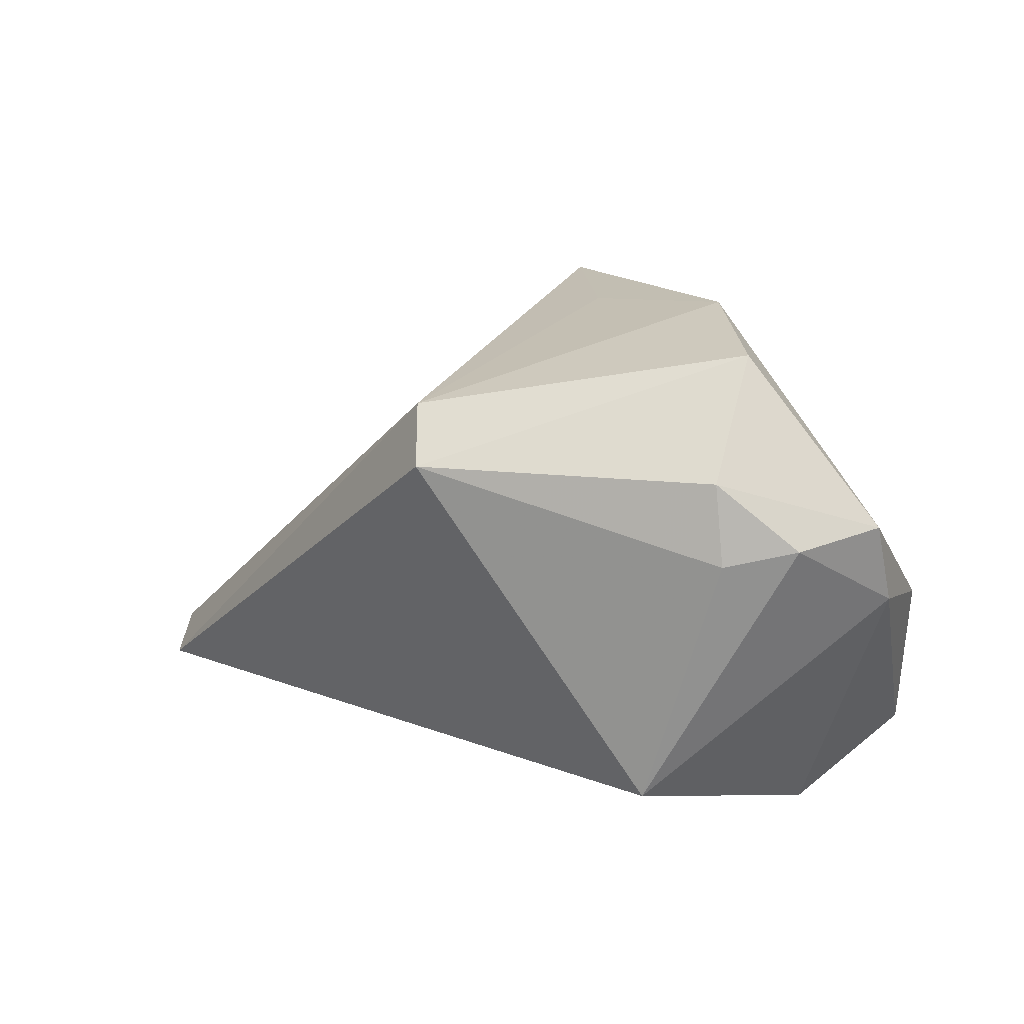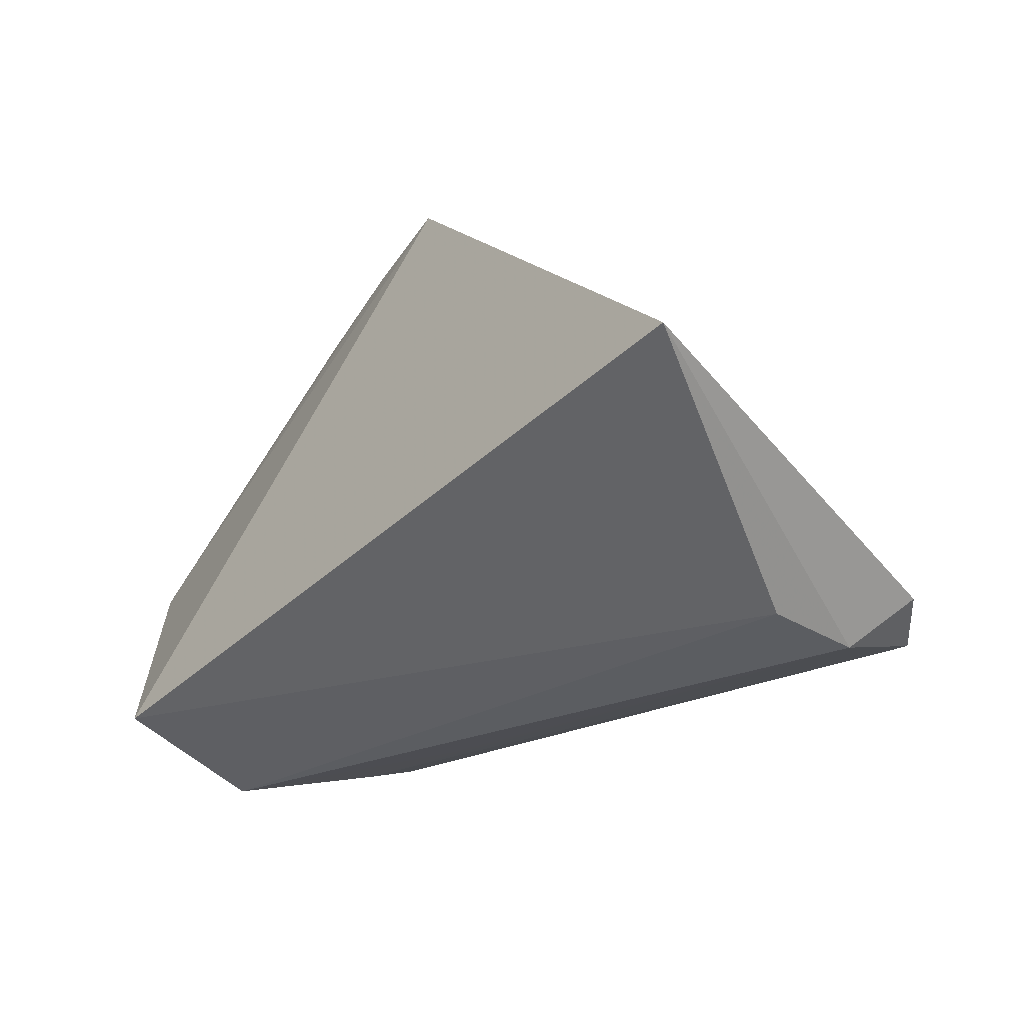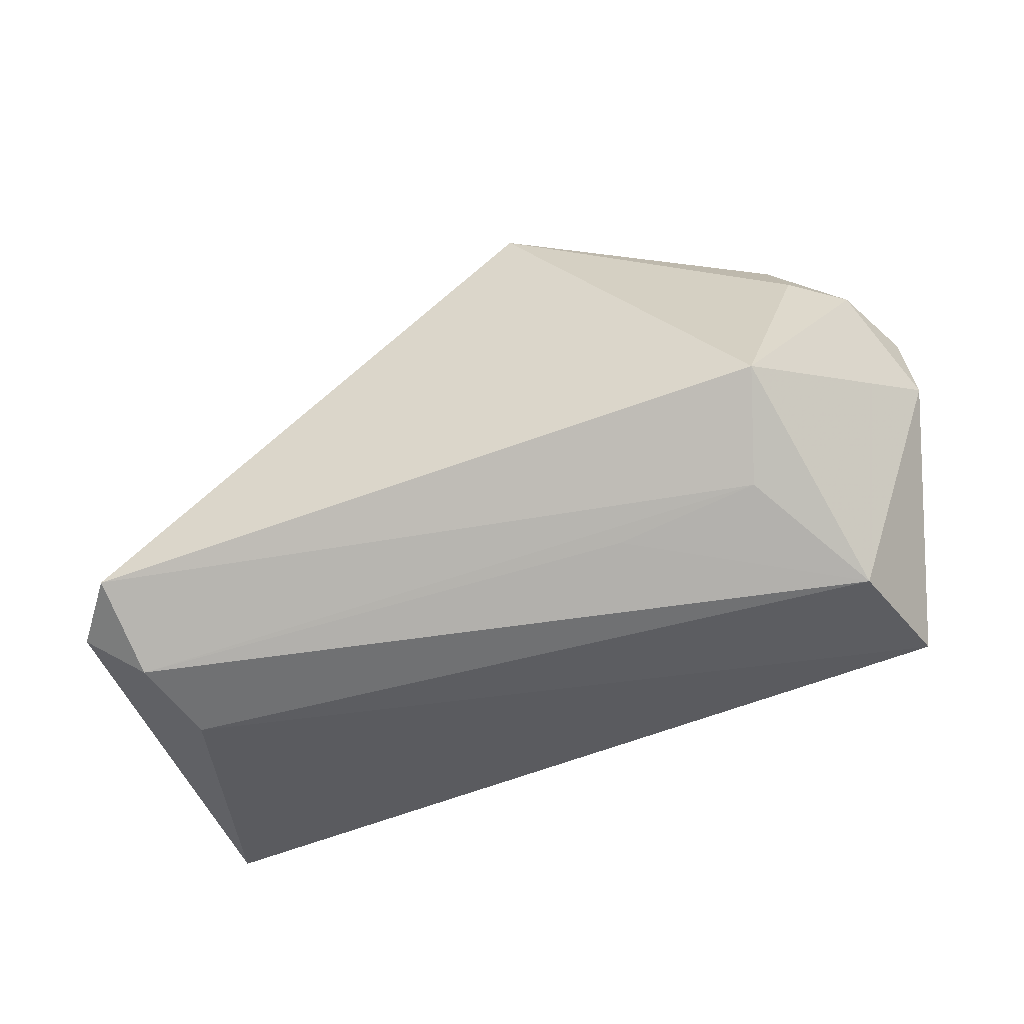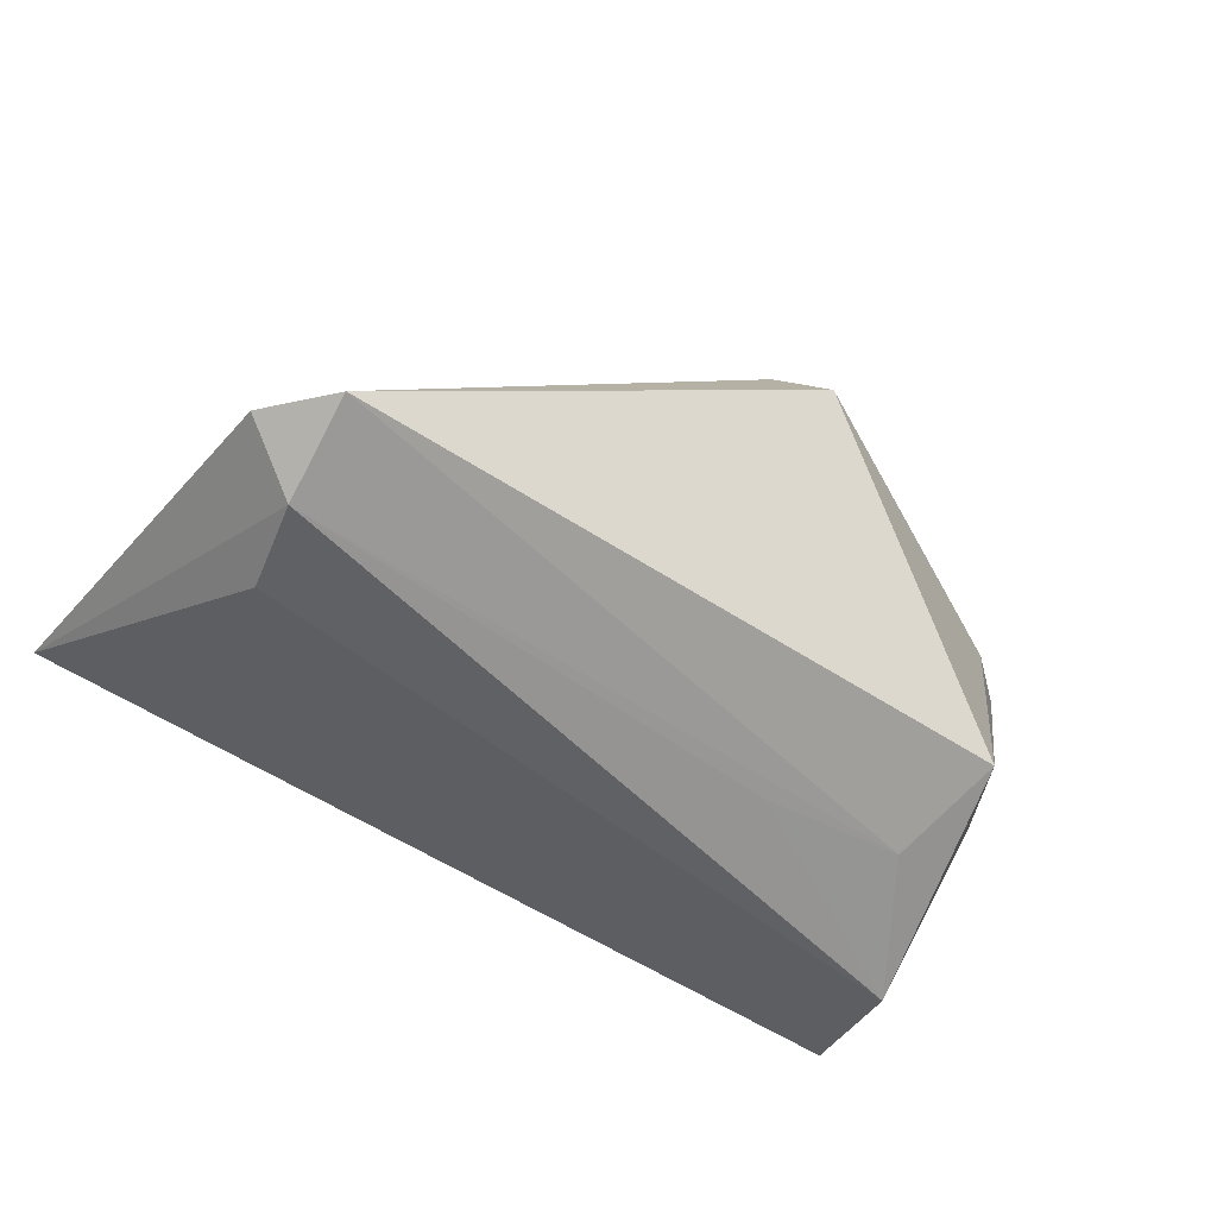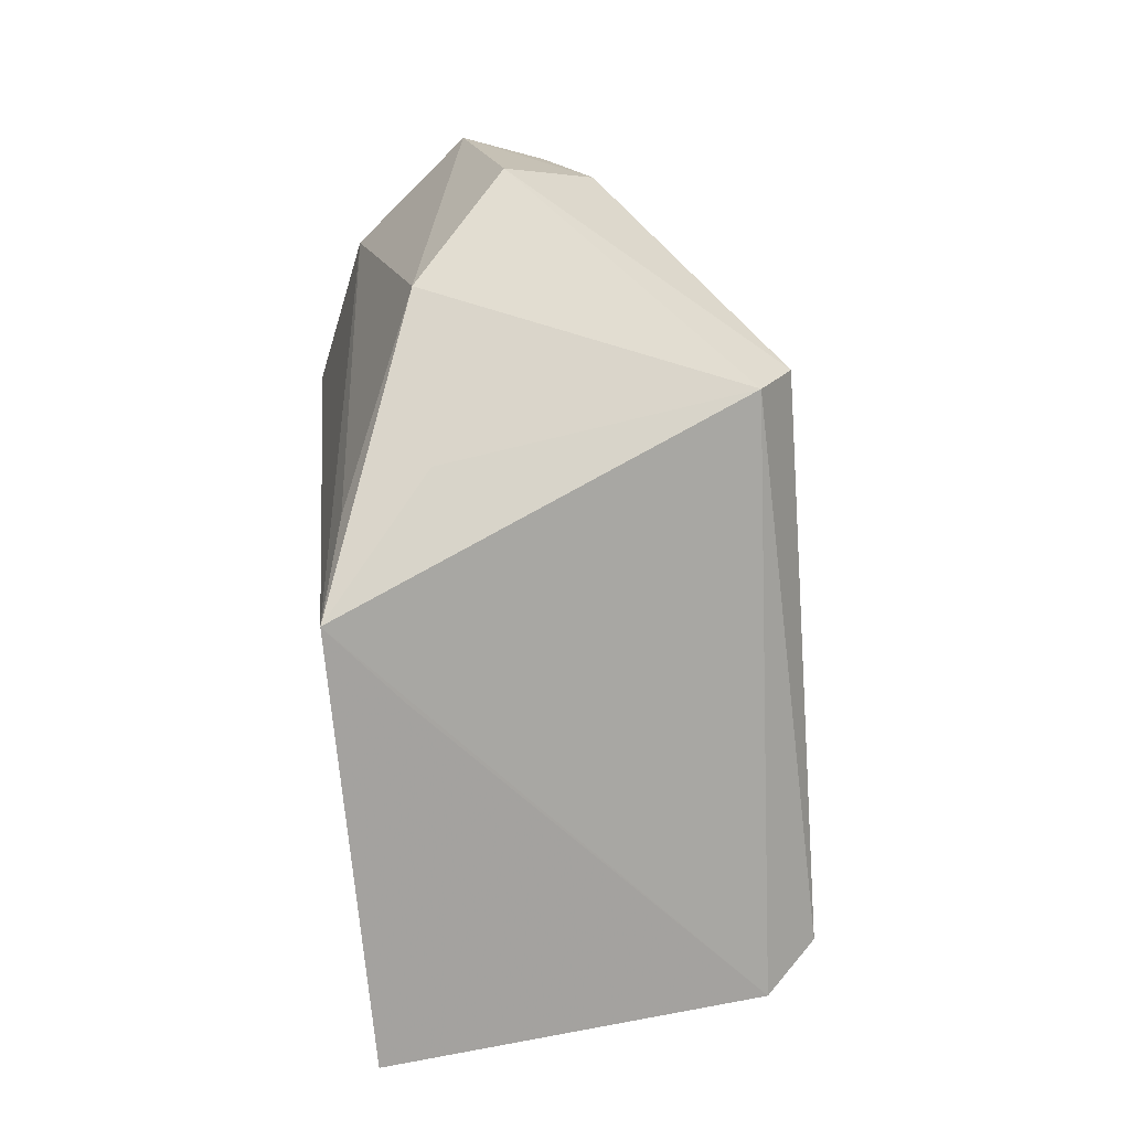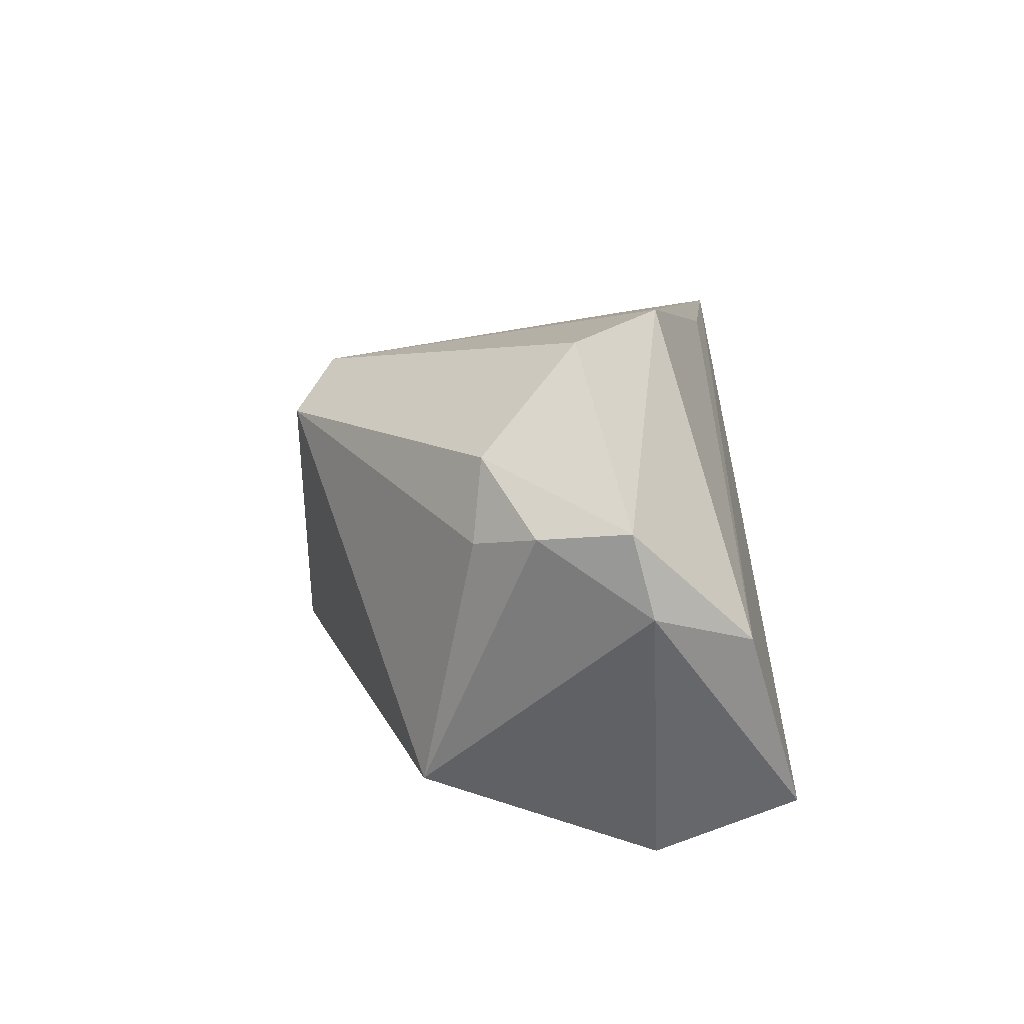
<metadata>
{"format":"obj","ext":"obj","renderer":"f3d","projection":"perspective","resolution":1024,"background":"white","views":[{"elev":22.1,"azim":-133.5,"up":"+Y"},{"elev":-29.9,"azim":48.0,"up":"+Y"},{"elev":-61.9,"azim":-153.9,"up":"+Y"},{"elev":-54.9,"azim":150.7,"up":"+Y"},{"elev":65.1,"azim":82.9,"up":"+Y"},{"elev":15.6,"azim":-97.1,"up":"+Y"}]}
</metadata>
<code>
v 0.05007 -0.02456 -0.03097
v 0.02824 0.0211 0.01818
v 0.05014 -0.02879 -0.01882
v -0.04951 0.01582 -0.007323
v -0.04832 0.00232 0.01871
v -0.03063 -0.02447 -0.007136
v -0.03617 -0.01846 -0.01949
v 0.02156 0.03086 0.02679
v -0.04054 0.02348 -0.01264
v -0.04168 -0.02154 0.02679
v 0.007535 0.03028 0.0233
v -0.03882 -0.02879 0.009588
v -0.05372 0.006995 0.005806
v -0.05333 0.01722 0.003149
v 0.003627 0.03257 0.01222
v -0.0125 -0.02609 -0.007766
v 0.05715 -0.0231 -0.02349
v -0.009519 0.02271 -0.03348
v 0.04865 -0.0275 -0.007174
v 0.06354 -0.008328 0.02679
v -0.004152 0.02847 -0.02839
v -0.01868 0.03669 0.0121
v -0.03474 0.03579 -0.0007127
v -0.04309 0.01374 -0.0139
f 17 21 8
f 8 10 20
f 1 21 17
f 21 23 22
f 14 22 23
f 17 8 2
f 2 20 17
f 8 20 2
f 19 20 10
f 15 8 21
f 21 22 15
f 15 22 8
f 5 10 8
f 22 14 5
f 13 10 5
f 5 14 13
f 9 14 23
f 12 19 10
f 12 10 13
f 13 7 12
f 8 22 11
f 11 5 8
f 22 5 11
f 18 23 21
f 18 9 23
f 21 1 18
f 18 1 7
f 14 9 4
f 13 14 4
f 4 7 13
f 7 1 6
f 6 12 7
f 19 12 3
f 3 1 17
f 3 6 1
f 17 20 3
f 20 19 3
f 7 4 24
f 24 4 9
f 24 18 7
f 9 18 24
f 12 6 16
f 16 3 12
f 6 3 16

</code>
